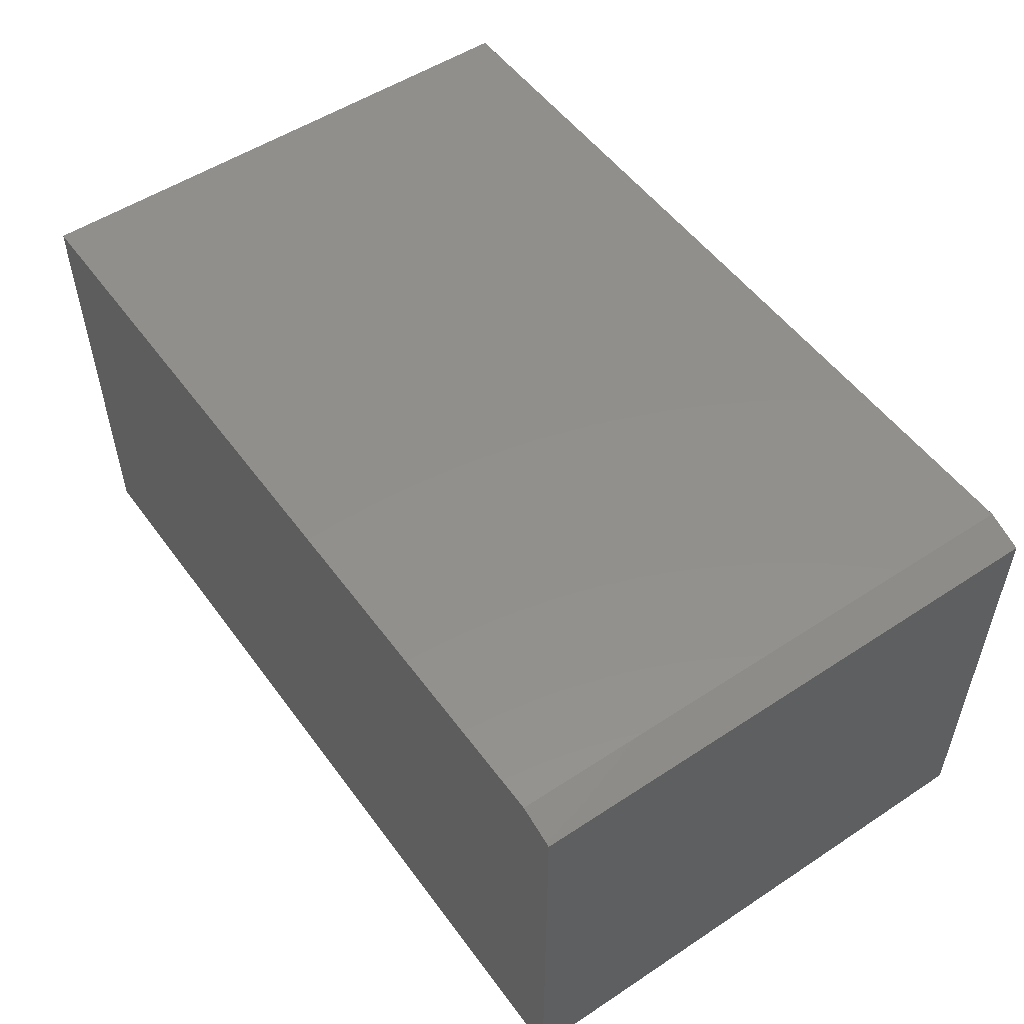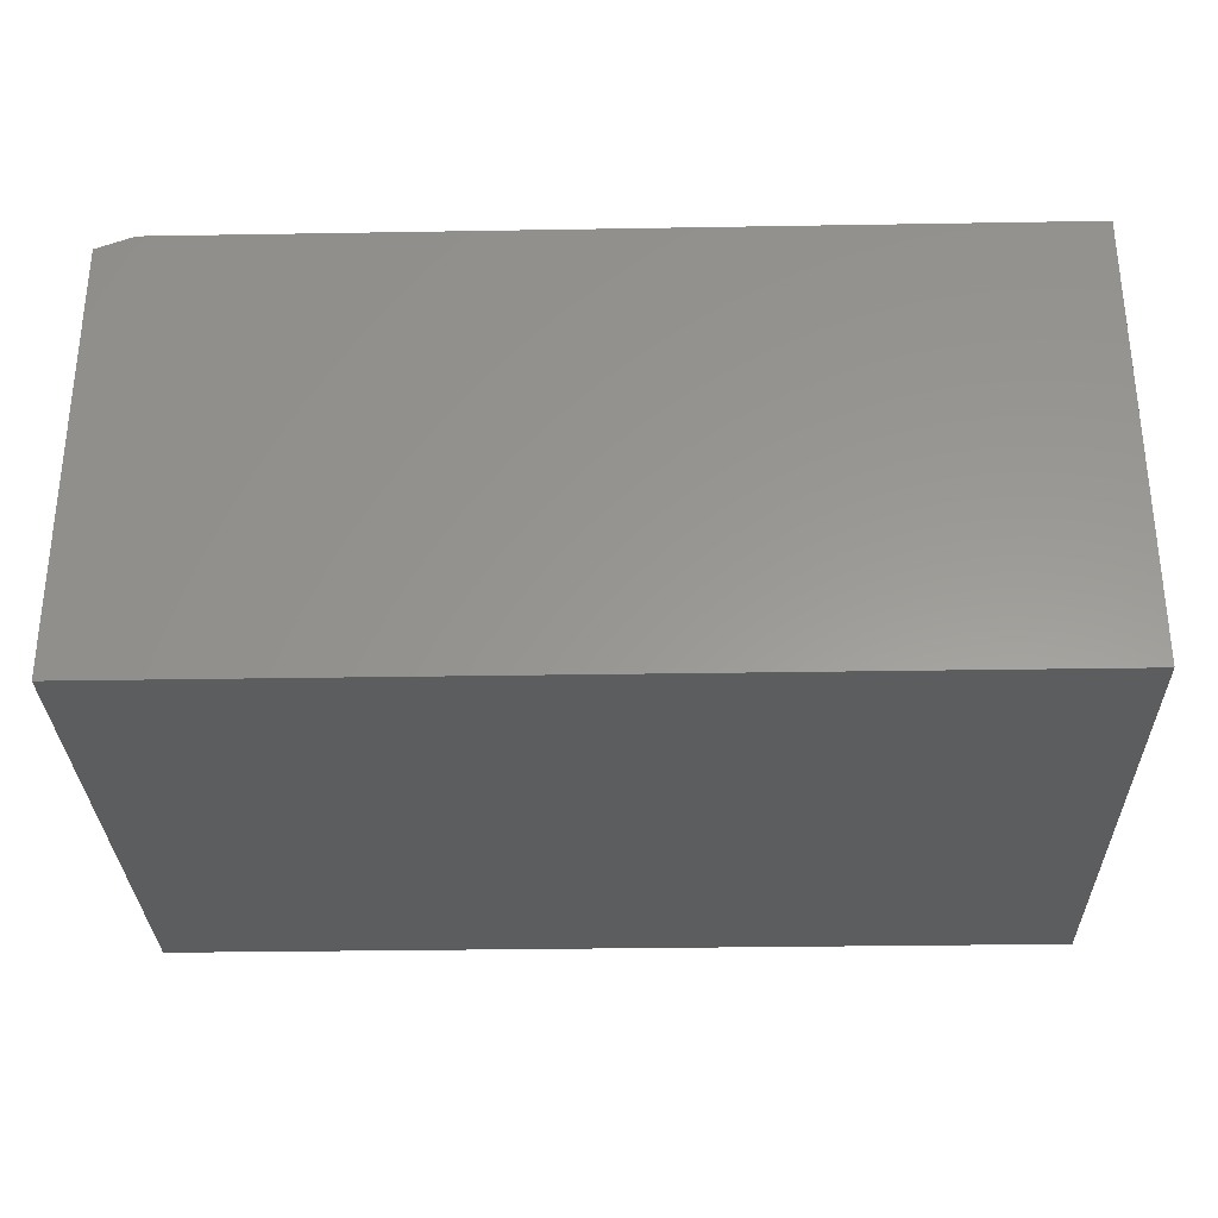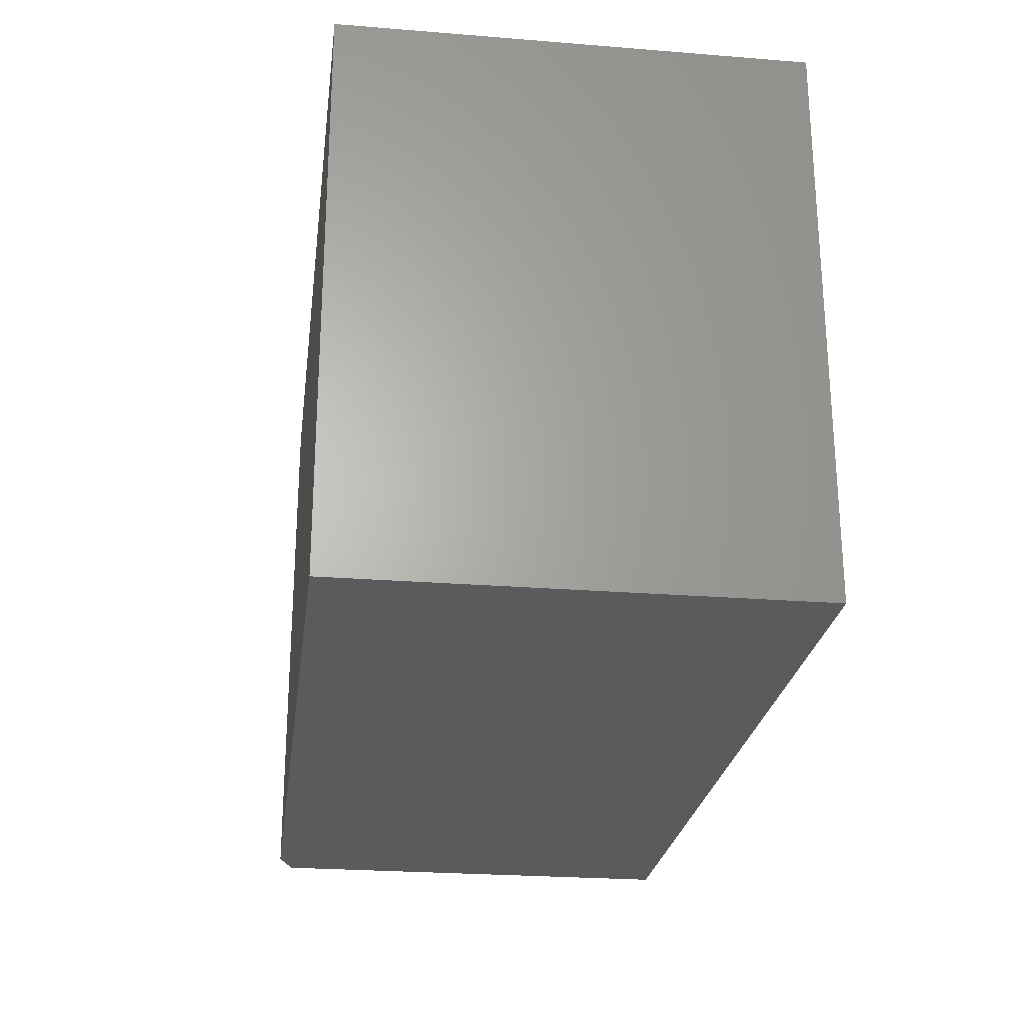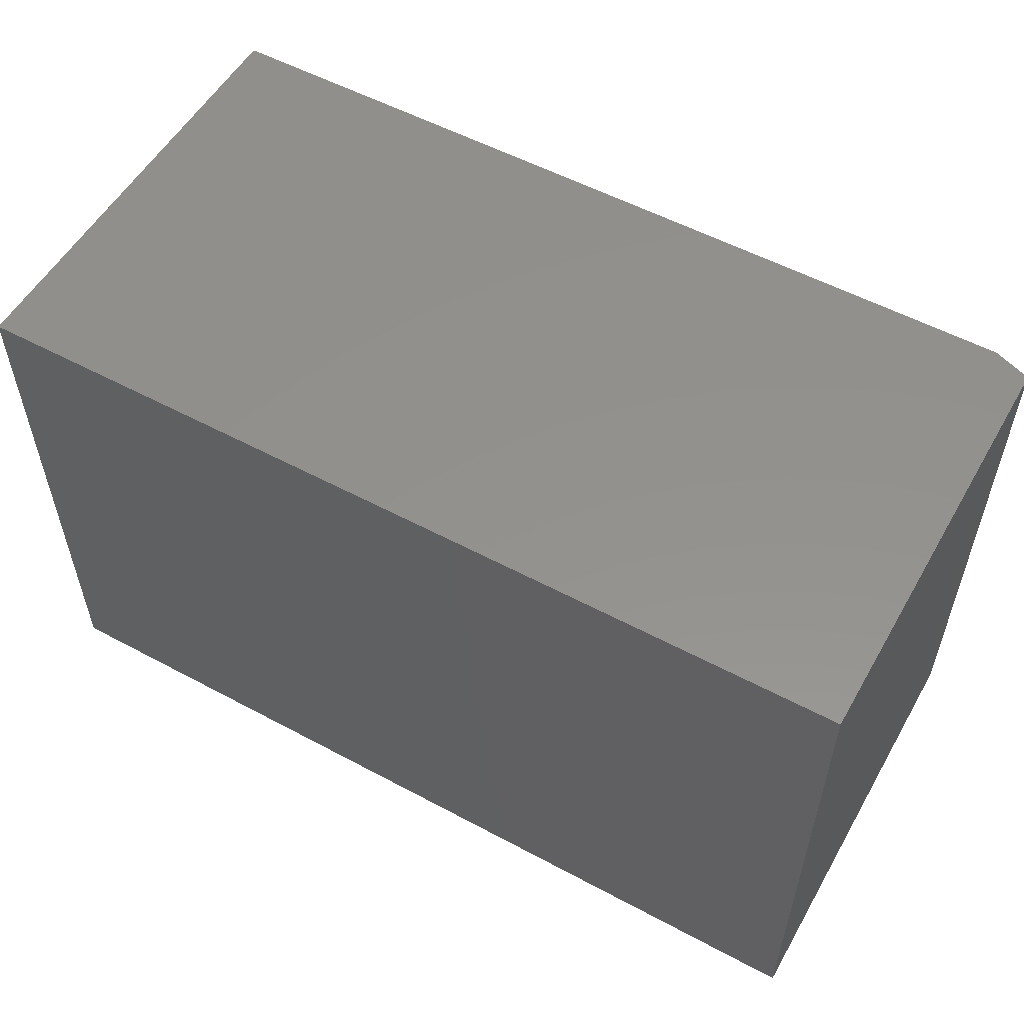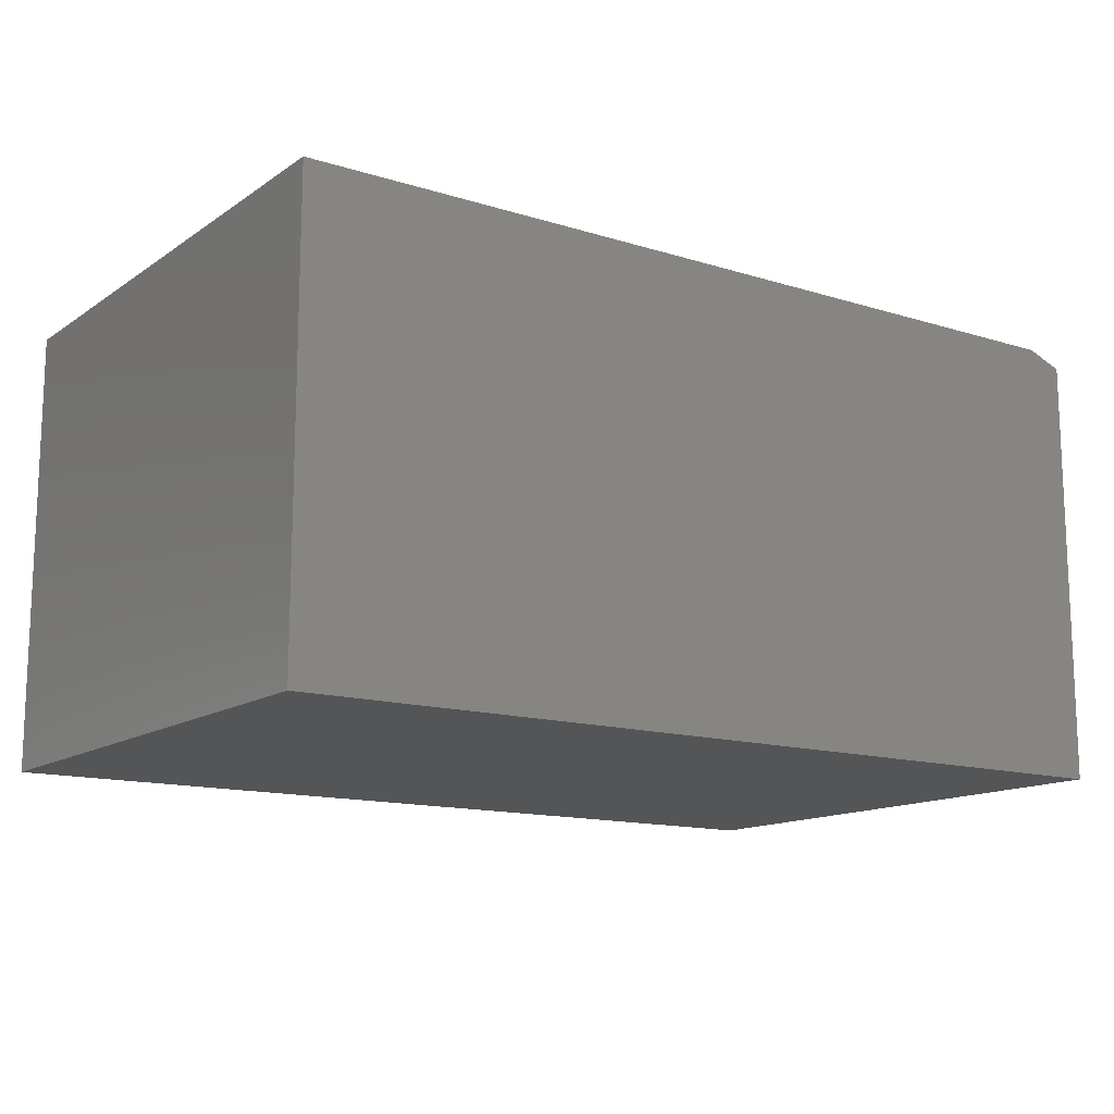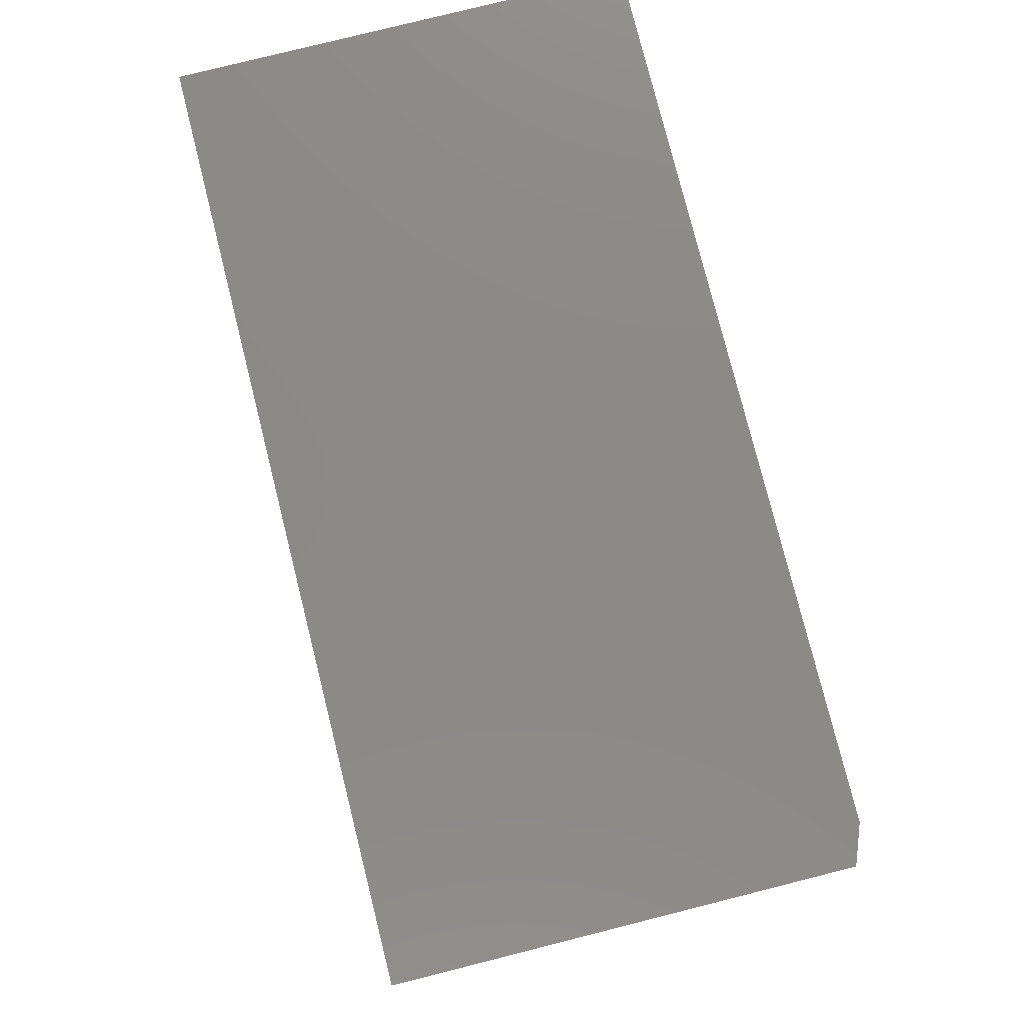
<metadata>
{"format":"stl","ext":"stl","renderer":"f3d","projection":"perspective","resolution":1024,"background":"white","views":[{"elev":52.5,"azim":-125.3,"up":"+Z"},{"elev":-30.6,"azim":1.4,"up":"+Z"},{"elev":-25.0,"azim":82.6,"up":"+Y"},{"elev":55.0,"azim":-150.5,"up":"+Y"},{"elev":-13.6,"azim":145.3,"up":"+Z"},{"elev":78.8,"azim":-104.1,"up":"+Y"}]}
</metadata>
<code>
# stl→obj: 10 verts, 16 faces
v -0.6875 -0.4688 0
v 0.75 -0.4688 0
v -0.6875 0.4628 0
v 0.75 0.4628 0
v -0.75 0.4628 -0.75
v -0.75 -0.4688 -0.75
v -0.75 0.4628 -0.02344
v -0.75 -0.4688 -0.02344
v 0.75 0.4628 -0.75
v 0.75 -0.4688 -0.75
f 1 2 3
f 3 2 4
f 5 6 7
f 7 6 8
f 7 3 5
f 5 3 4
f 5 4 9
f 8 6 1
f 1 6 10
f 1 10 2
f 8 1 7
f 7 1 3
f 6 5 10
f 10 5 9
f 10 9 2
f 2 9 4

</code>
